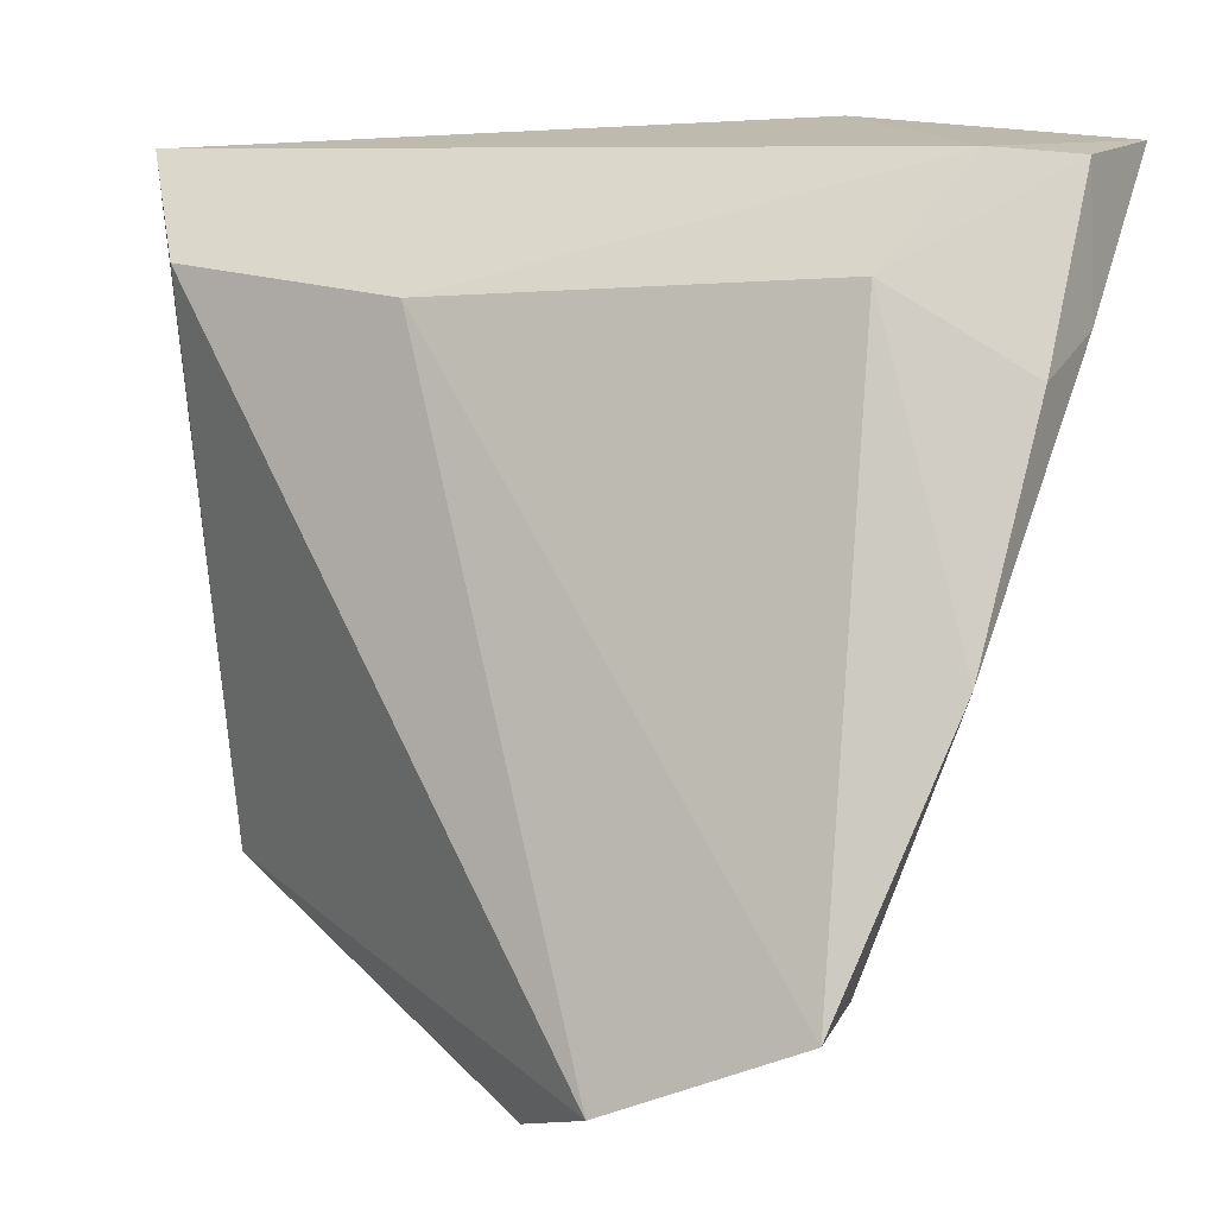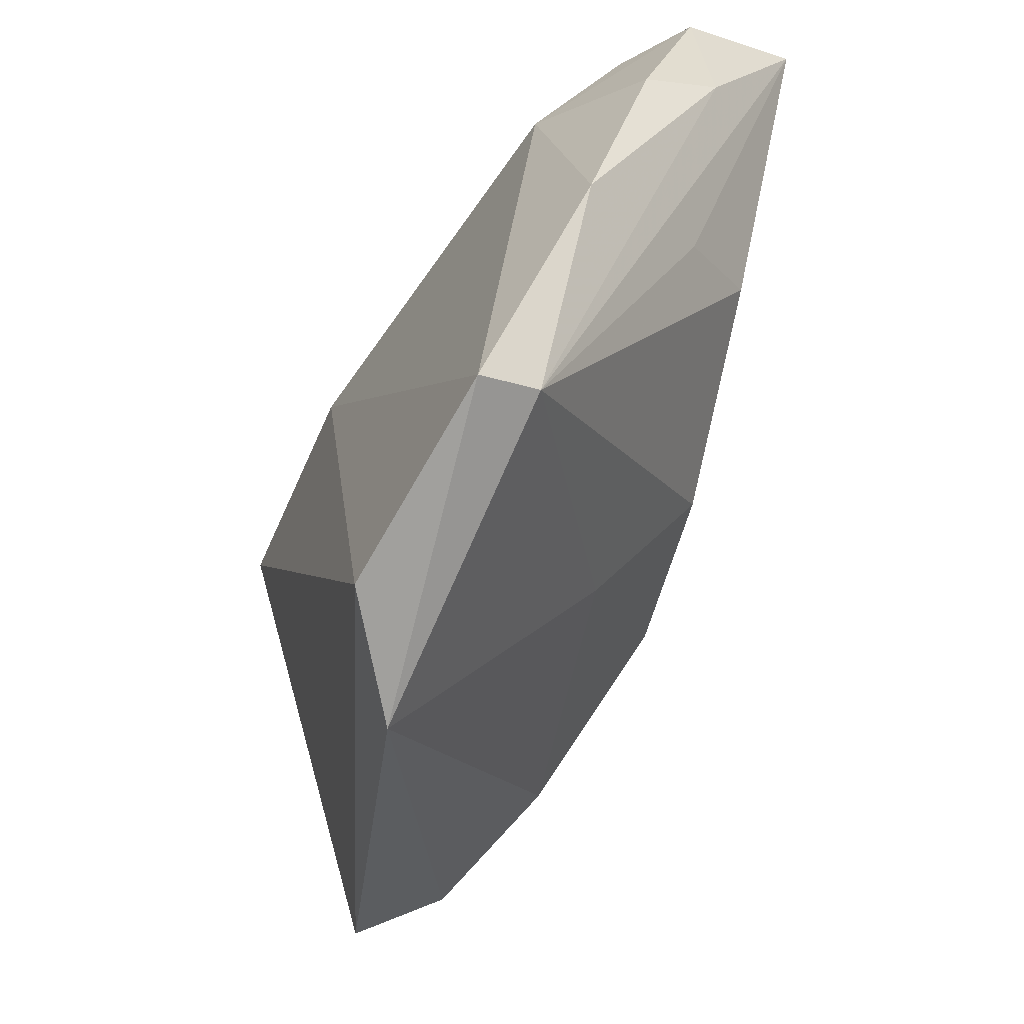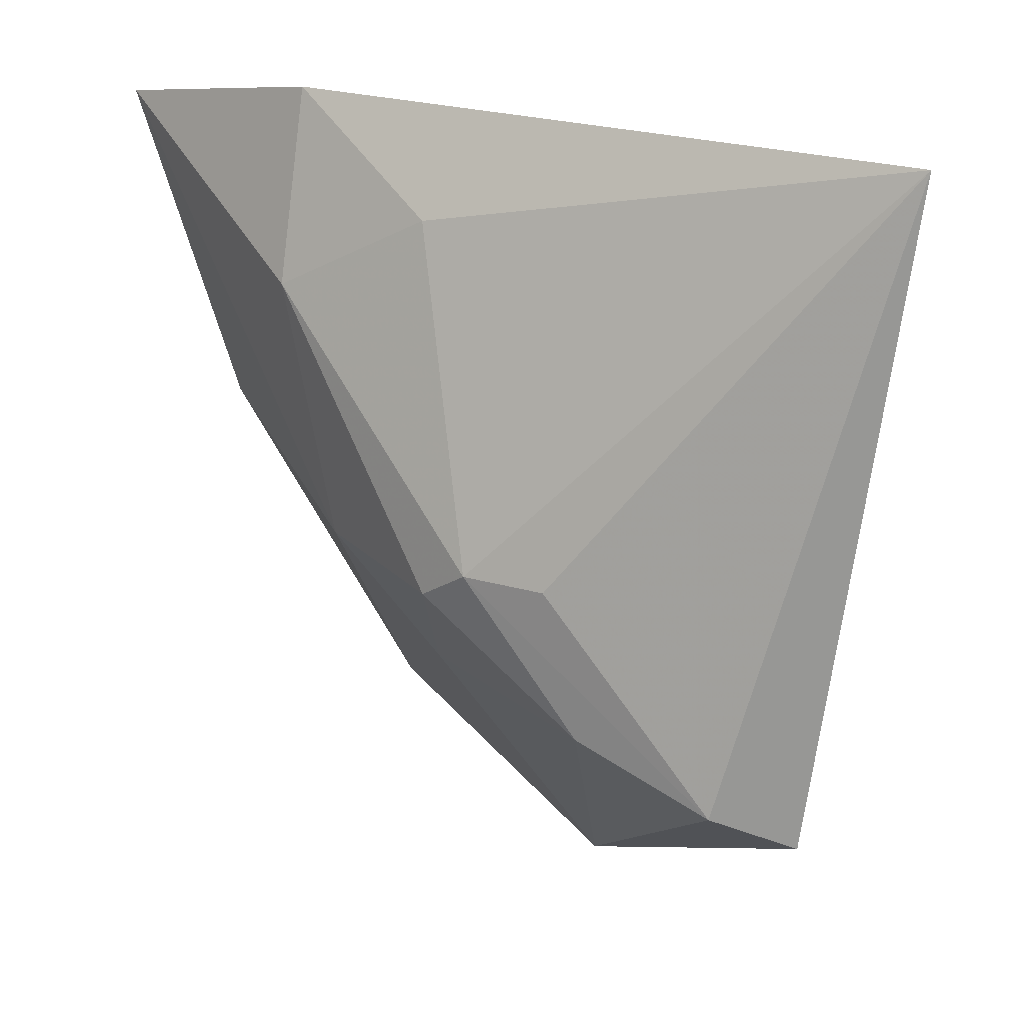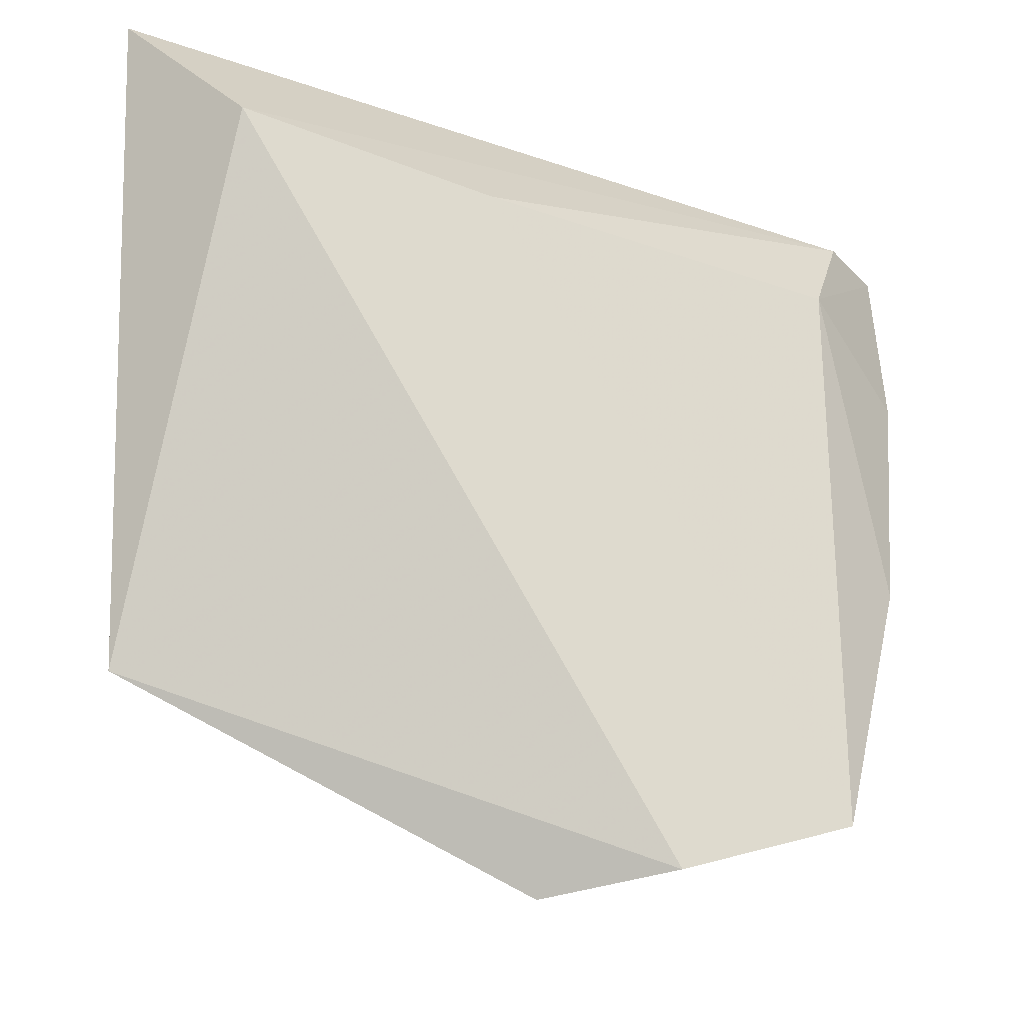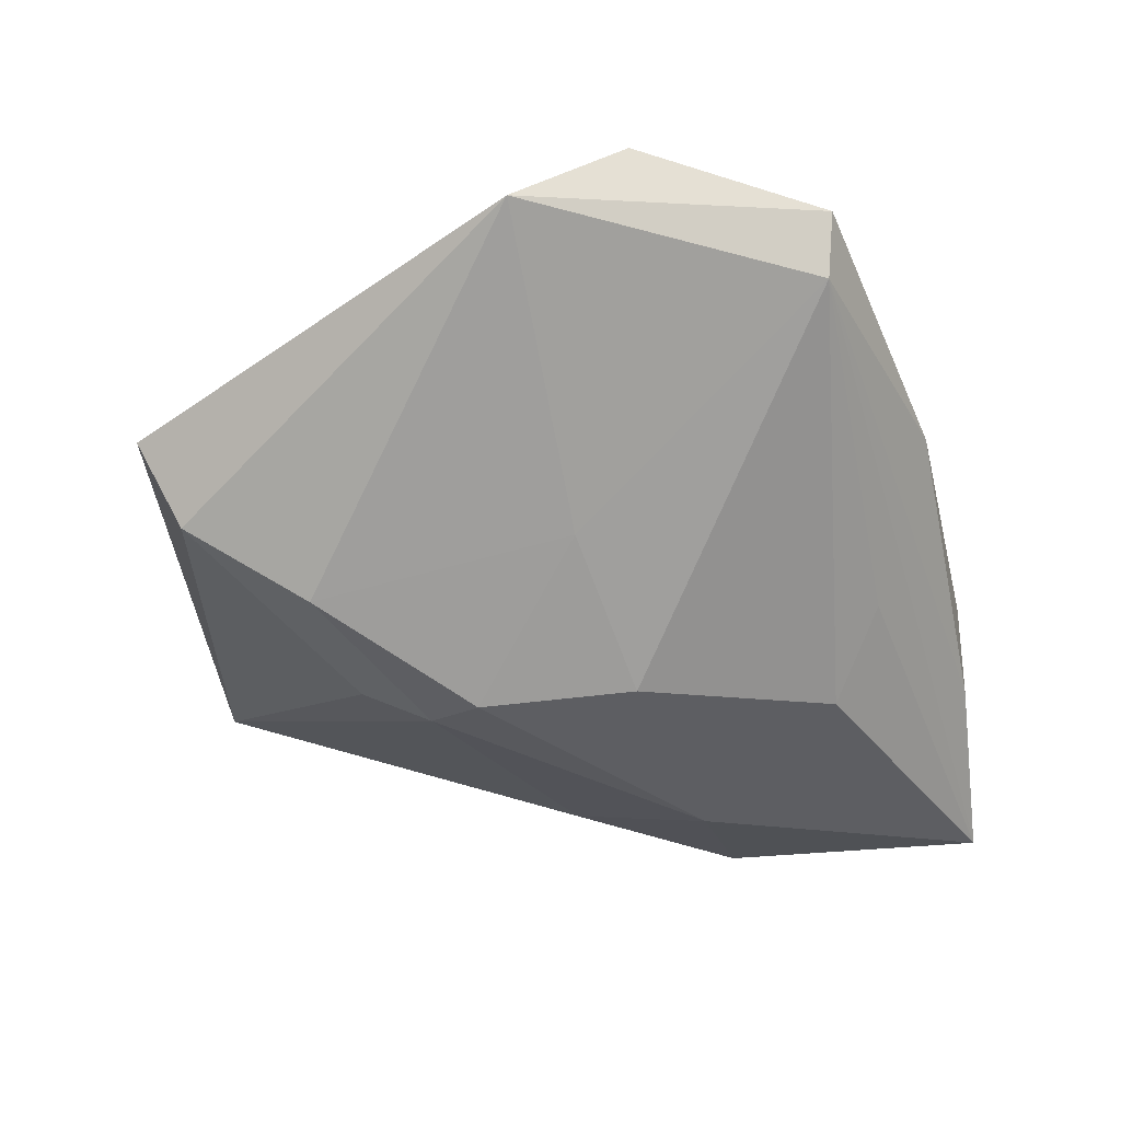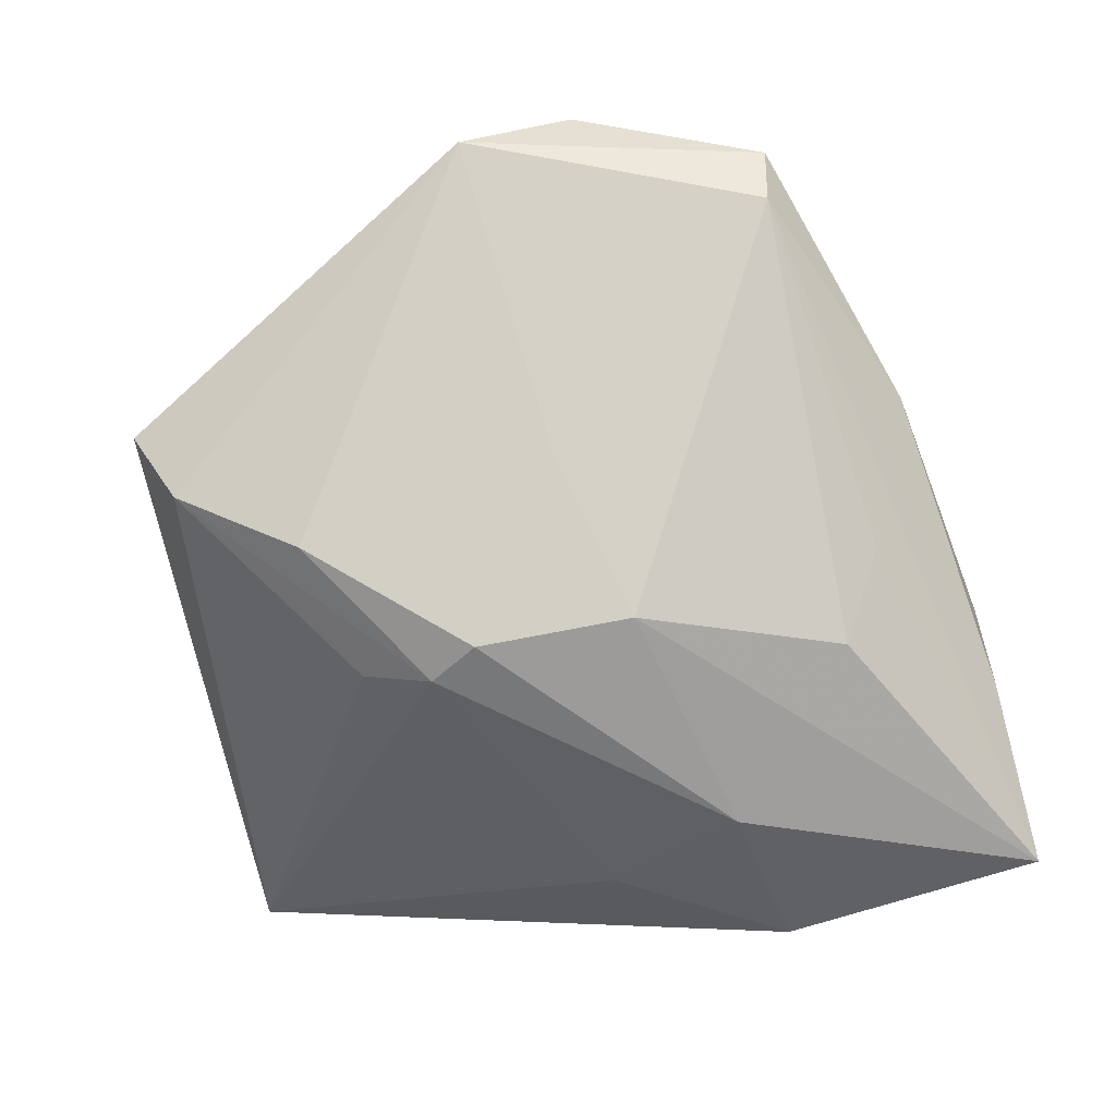
<metadata>
{"format":"obj","ext":"obj","renderer":"f3d","projection":"perspective","resolution":1024,"background":"white","views":[{"elev":-2.0,"azim":33.3,"up":"+Y"},{"elev":-60.5,"azim":67.9,"up":"+Y"},{"elev":22.8,"azim":-130.8,"up":"+Y"},{"elev":-22.8,"azim":-19.0,"up":"+Y"},{"elev":-36.0,"azim":4.8,"up":"+Z"},{"elev":-64.1,"azim":11.8,"up":"+Z"}]}
</metadata>
<code>
v -0.009879 0.02121 0.01885
v -0.04622 -0.03283 -0.001141
v -0.001892 -0.05684 0.01045
v -0.04131 -0.02807 -0.009955
v -0.009669 -0.008664 -0.02314
v 0.03302 -0.04695 0.01487
v 0.002786 -0.02454 -0.01095
v -0.05048 0.04144 0.008376
v 0.008561 -0.007715 -0.02129
v -0.0389 0.02703 0.01885
v -0.02392 -0.005084 -0.01827
v 0.04827 0.01121 0.0009607
v -0.01556 -0.004845 -0.02226
v 0.03525 0.02074 0.009278
v 0.04868 0.01687 -0.008016
v 0.01859 0.04144 -0.01658
v 0.03723 -0.004616 -0.008852
v 0.04992 0.0324 -0.005246
v 0.04968 0.03596 -0.01872
v -0.02736 -0.02181 -0.01653
v 0.04378 -0.016 0.006762
v 0.03222 -0.04361 0.008012
v -0.001188 0.03016 -0.01566
v 0.01113 -0.05451 0.01885
v 0.03169 0.002518 -0.01778
v 0.04211 0.03303 0.0007452
v 0.0154 0.0206 -0.02262
f 8 2 10
f 1 10 24
f 24 2 3
f 24 10 2
f 4 20 3
f 3 2 4
f 4 2 8
f 1 14 26
f 8 10 26
f 26 10 1
f 3 22 6
f 6 24 3
f 6 22 21
f 21 14 6
f 6 14 1
f 1 24 6
f 25 9 19
f 22 9 25
f 7 22 3
f 7 9 22
f 3 20 7
f 19 26 18
f 18 26 14
f 19 22 17
f 17 25 19
f 22 25 17
f 19 9 27
f 8 23 13
f 23 27 13
f 20 4 13
f 19 18 15
f 21 22 15
f 15 22 19
f 12 14 21
f 12 18 14
f 21 15 12
f 12 15 18
f 19 27 16
f 16 27 23
f 16 23 8
f 8 26 16
f 16 26 19
f 5 27 9
f 5 13 27
f 20 13 5
f 5 7 20
f 9 7 5
f 11 4 8
f 8 13 11
f 11 13 4

</code>
